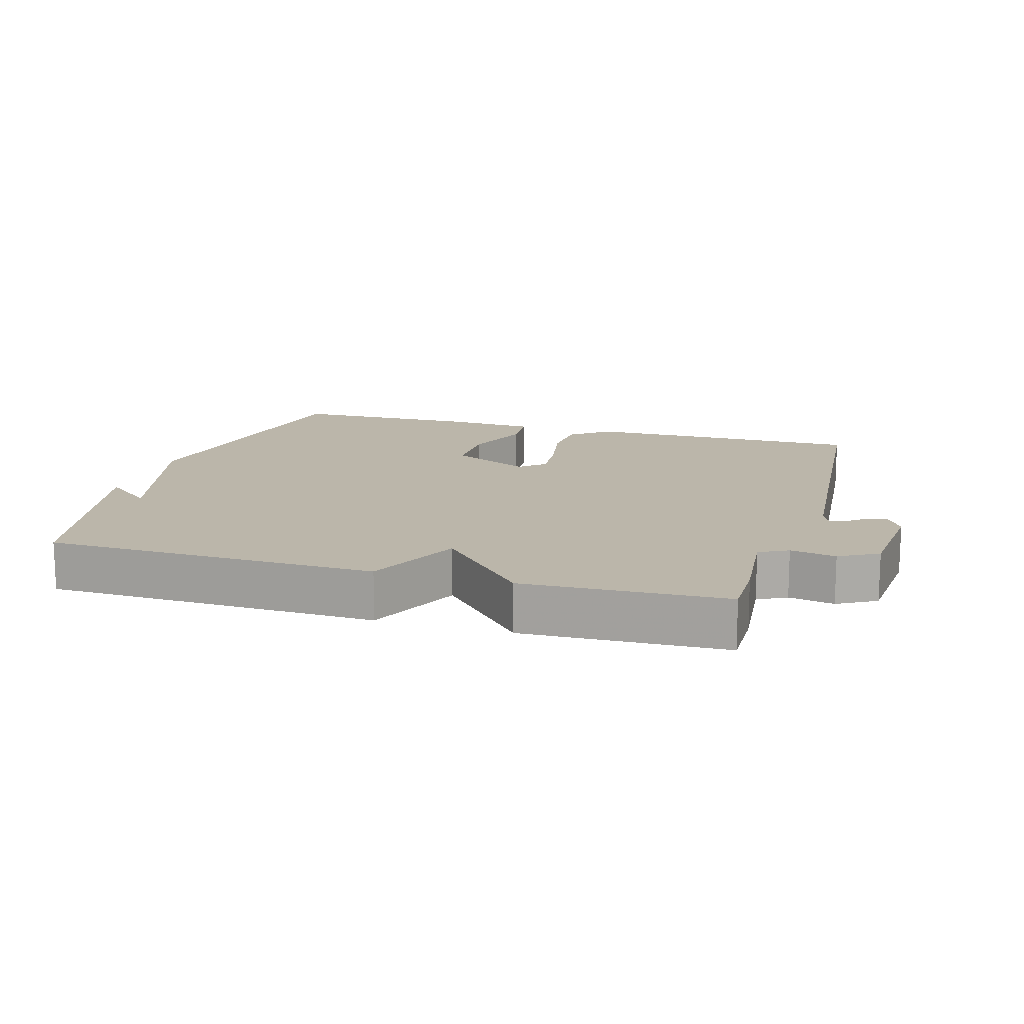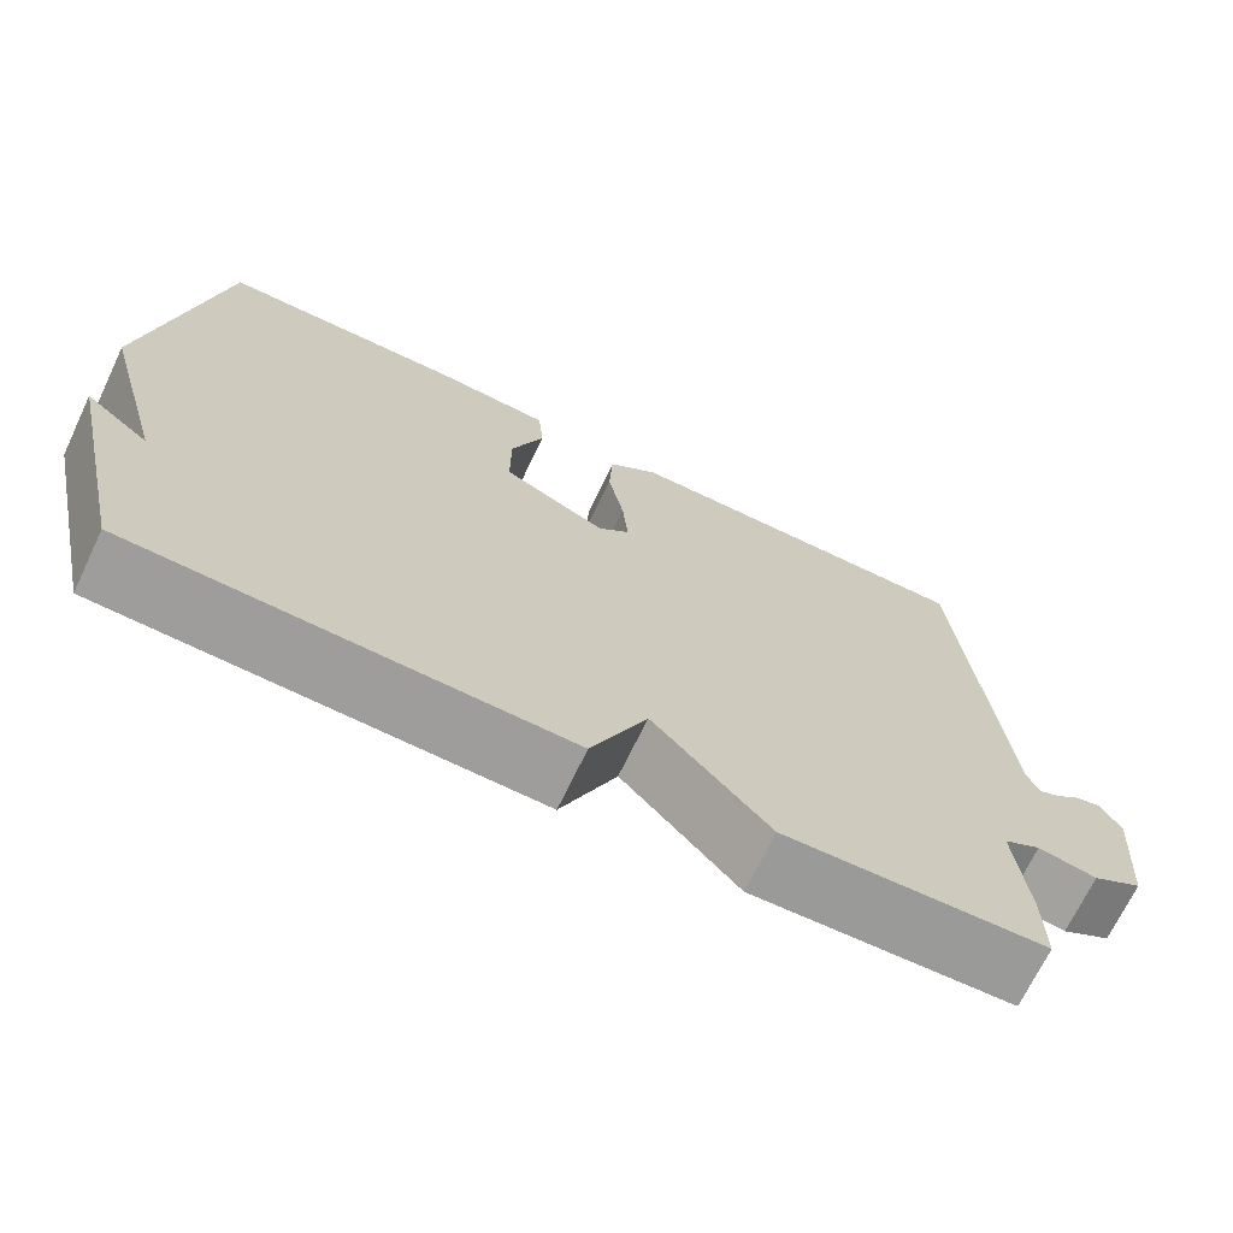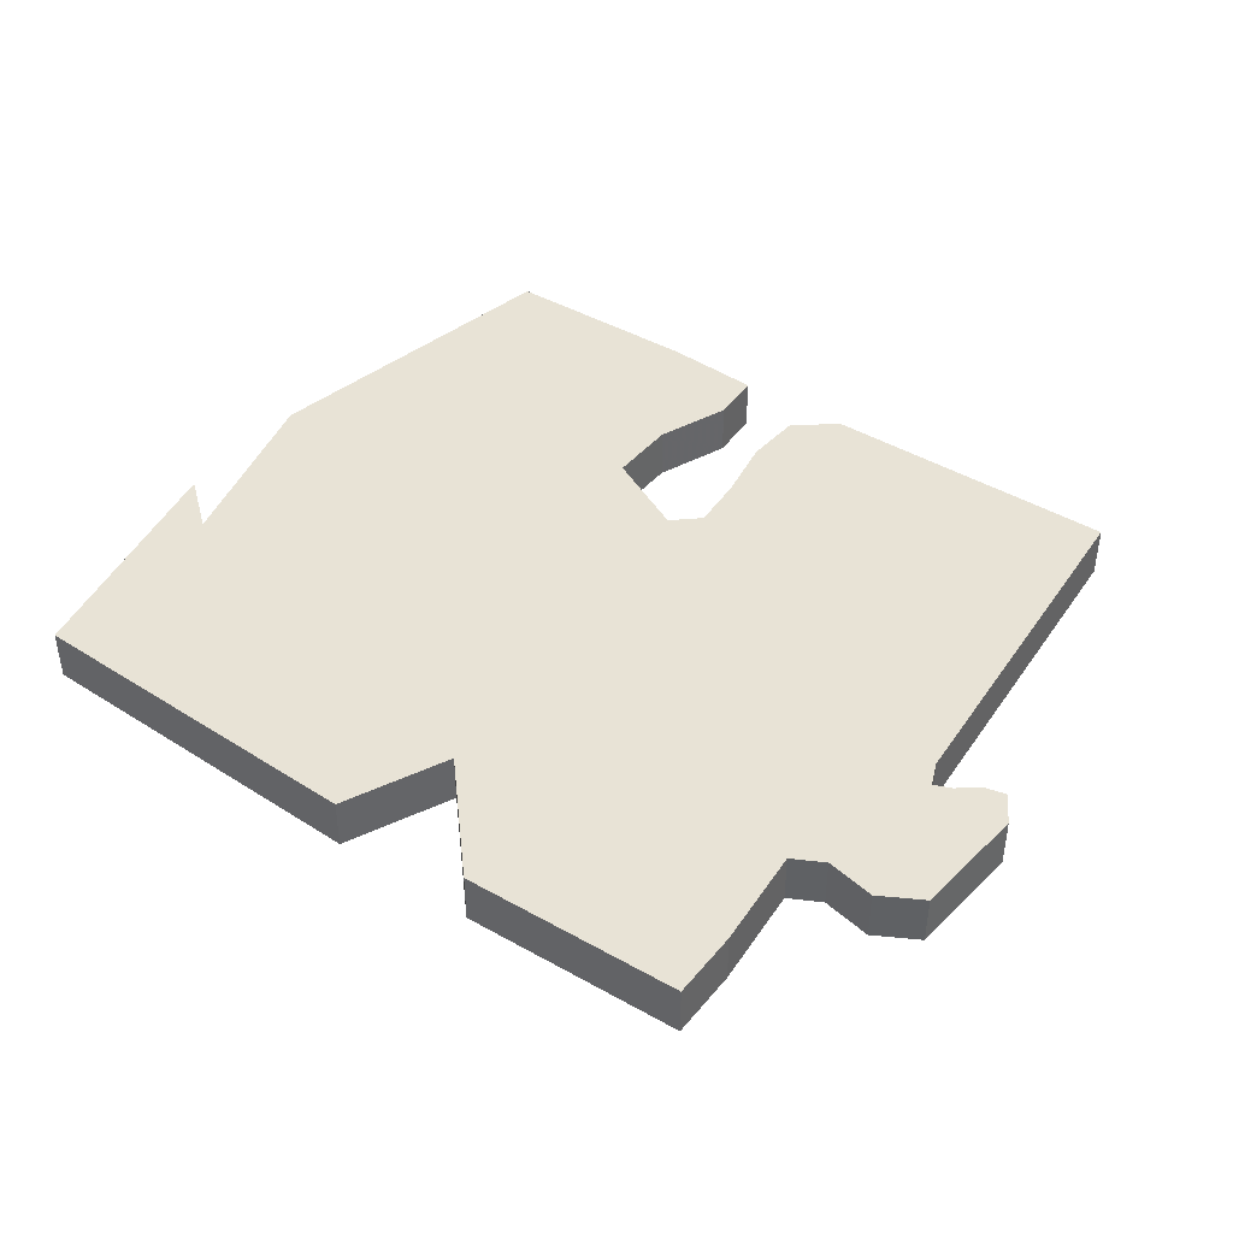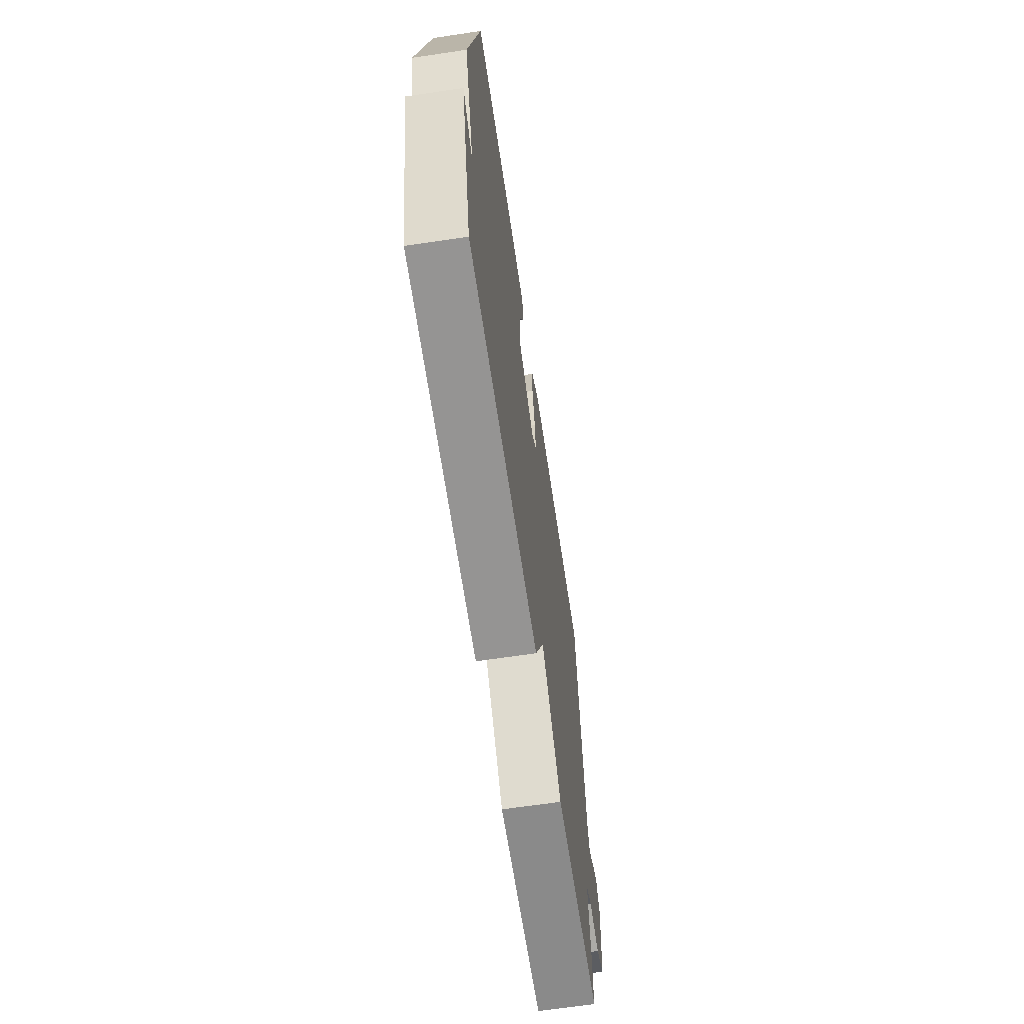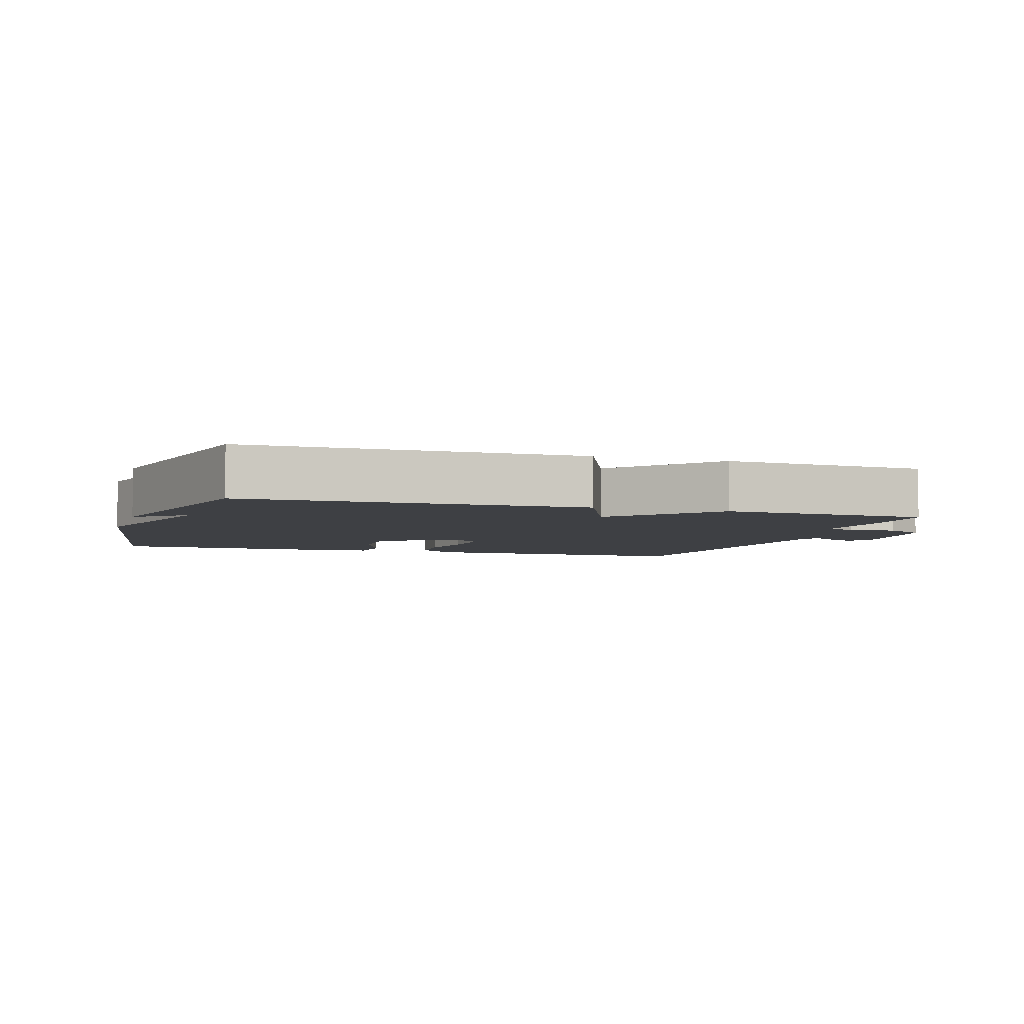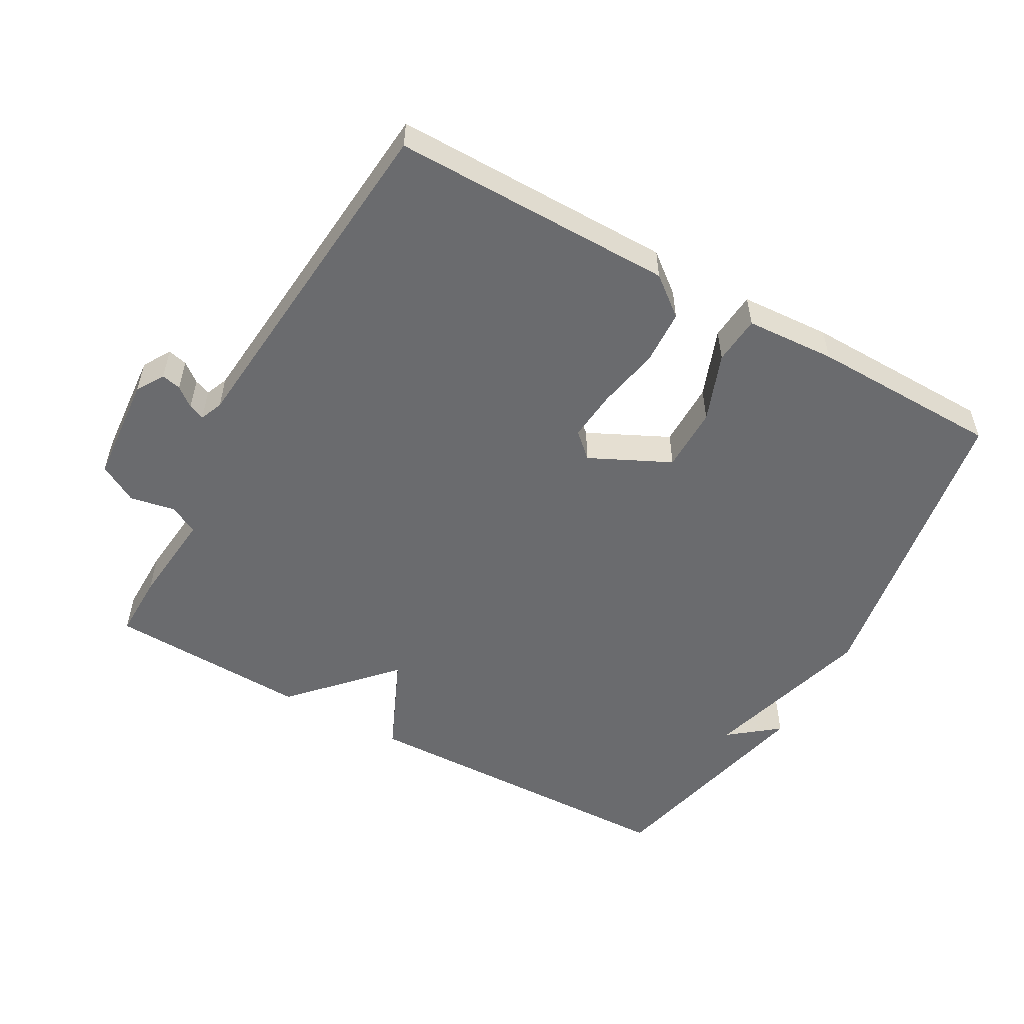
<metadata>
{"format":"obj","ext":"obj","renderer":"f3d","projection":"perspective","resolution":1024,"background":"white","views":[{"elev":14.1,"azim":-163.4,"up":"+Y"},{"elev":-70.0,"azim":154.4,"up":"+Z"},{"elev":41.5,"azim":-143.6,"up":"+Y"},{"elev":-65.8,"azim":98.5,"up":"+Z"},{"elev":-4.7,"azim":162.3,"up":"+Y"},{"elev":-53.4,"azim":-29.3,"up":"+Y"}]}
</metadata>
<code>
v 0.5 0.07 -0.5
v 0.002 0.07 -0.512
v -0.063 0.07 -0.366
v -0.198 0.07 -0.512
v -0.5 0.07 -0.5
v -0.499 0.07 -0.404
v -0.485 0.07 -0.262
v -0.528 0.07 -0.239
v -0.596 0.07 -0.252
v -0.654 0.07 -0.219
v -0.667 0.07 -0.057
v -0.642 0.07 -0.016
v -0.613 0.07 -0.023
v -0.584 0.07 -0.046
v -0.56 0.07 -0.056
v -0.546 0.07 -0.022
v -0.5 0.07 0.5
v -0.08 0.07 0.498
v -0.022 0.07 0.452
v -0.018 0.07 0.37
v -0.036 0.07 0.278
v -0.043 0.07 0.202
v -0.006 0.07 0.168
v 0.114 0.07 0.226
v 0.114 0.07 0.323
v 0.076 0.07 0.425
v 0.082 0.07 0.497
v 0.216 0.07 0.505
v 0.5 0.07 0.5
v 0.578 0.07 0.039
v 0.505 0.07 -0.219
v 0.578 0.07 -0.161
v 0.5 0 -0.5
v 0.002 0 -0.512
v -0.063 0 -0.366
v -0.198 0 -0.512
v -0.5 0 -0.5
v -0.499 0 -0.404
v -0.485 0 -0.262
v -0.528 0 -0.239
v -0.596 0 -0.252
v -0.654 0 -0.219
v -0.667 0 -0.057
v -0.642 0 -0.016
v -0.613 0 -0.023
v -0.584 0 -0.046
v -0.56 0 -0.056
v -0.546 0 -0.022
v -0.5 0 0.5
v -0.08 0 0.498
v -0.022 0 0.452
v -0.018 0 0.37
v -0.036 0 0.278
v -0.043 0 0.202
v -0.006 0 0.168
v 0.114 0 0.226
v 0.114 0 0.323
v 0.076 0 0.425
v 0.082 0 0.497
v 0.216 0 0.505
v 0.5 0 0.5
v 0.578 0 0.039
v 0.505 0 -0.219
v 0.578 0 -0.161
f 31 32 1
f 29 30 31
f 28 29 31
f 27 28 31
f 26 27 31
f 25 26 31
f 24 25 31 1
f 1 2 3
f 24 1 3
f 23 24 3
f 5 6 7
f 4 5 7
f 3 4 7
f 23 3 7
f 22 23 7
f 21 22 7 8
f 20 21 8
f 19 20 8
f 18 19 8
f 17 18 8
f 16 17 8
f 15 16 8 9
f 9 10 11
f 15 9 11
f 14 15 11
f 11 12 13 14
f 33 64 63
f 63 62 61
f 63 61 60
f 63 60 59
f 63 59 58
f 63 58 57
f 33 63 57 56
f 35 34 33
f 35 33 56
f 35 56 55
f 39 38 37
f 39 37 36
f 39 36 35
f 39 35 55
f 39 55 54
f 40 39 54 53
f 40 53 52
f 40 52 51
f 40 51 50
f 40 50 49
f 40 49 48
f 41 40 48 47
f 43 42 41
f 43 41 47
f 43 47 46
f 46 45 44 43
f 1 33 34 2
f 2 34 35 3
f 3 35 36 4
f 4 36 37 5
f 5 37 38 6
f 6 38 39 7
f 7 39 40 8
f 8 40 41 9
f 9 41 42 10
f 10 42 43 11
f 11 43 44 12
f 12 44 45 13
f 13 45 46 14
f 14 46 47 15
f 15 47 48 16
f 16 48 49 17
f 17 49 50 18
f 18 50 51 19
f 19 51 52 20
f 20 52 53 21
f 21 53 54 22
f 22 54 55 23
f 23 55 56 24
f 24 56 57 25
f 25 57 58 26
f 26 58 59 27
f 27 59 60 28
f 28 60 61 29
f 29 61 62 30
f 30 62 63 31
f 31 63 64 32
f 32 64 33 1

</code>
